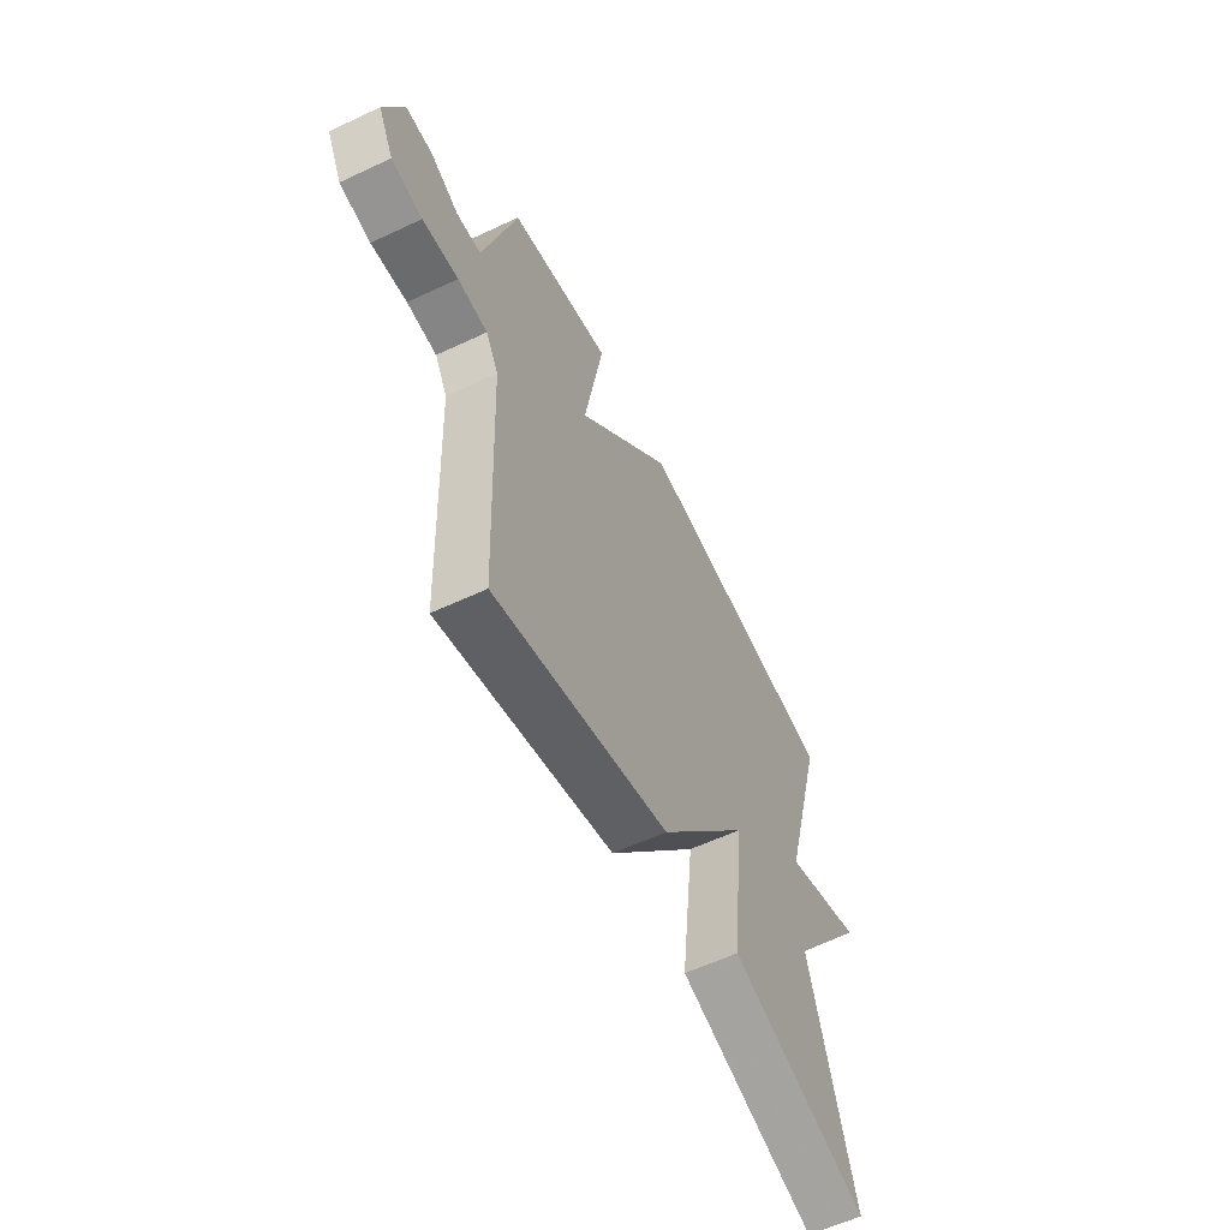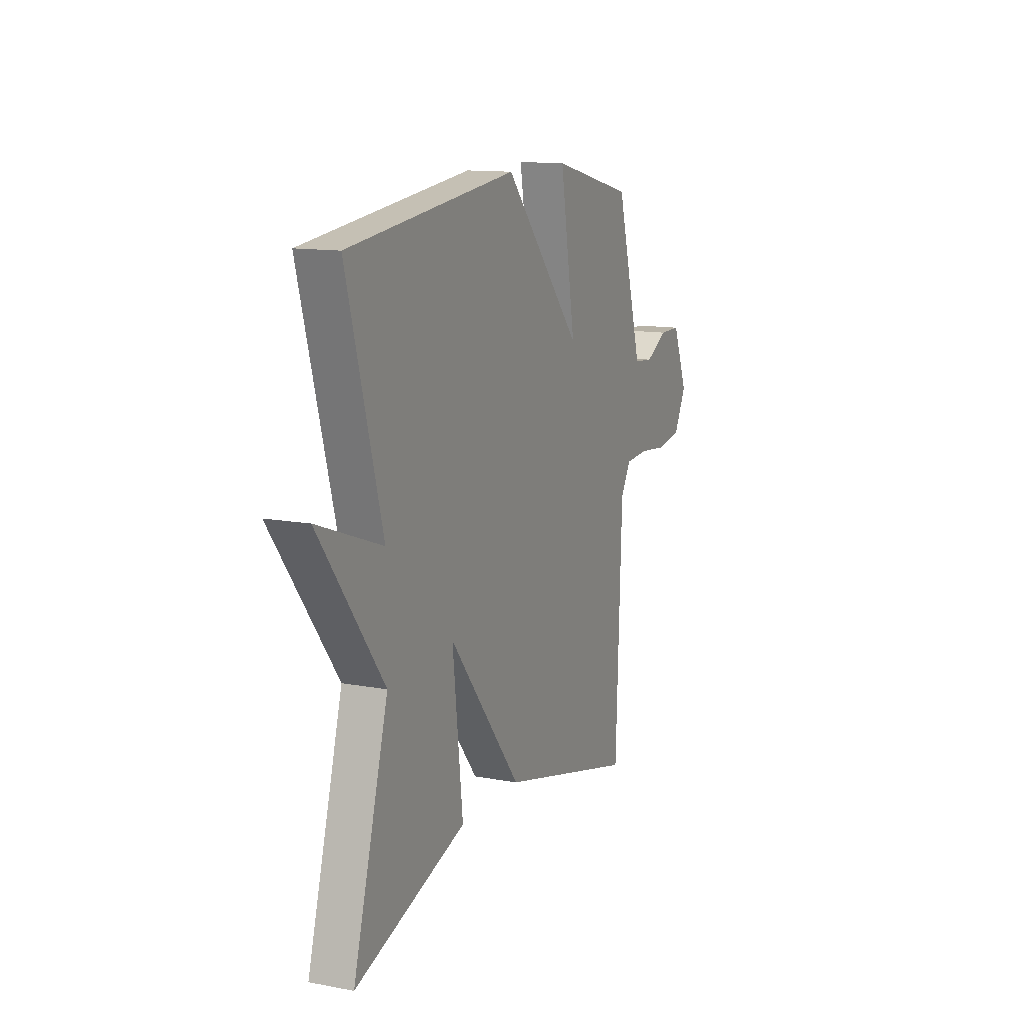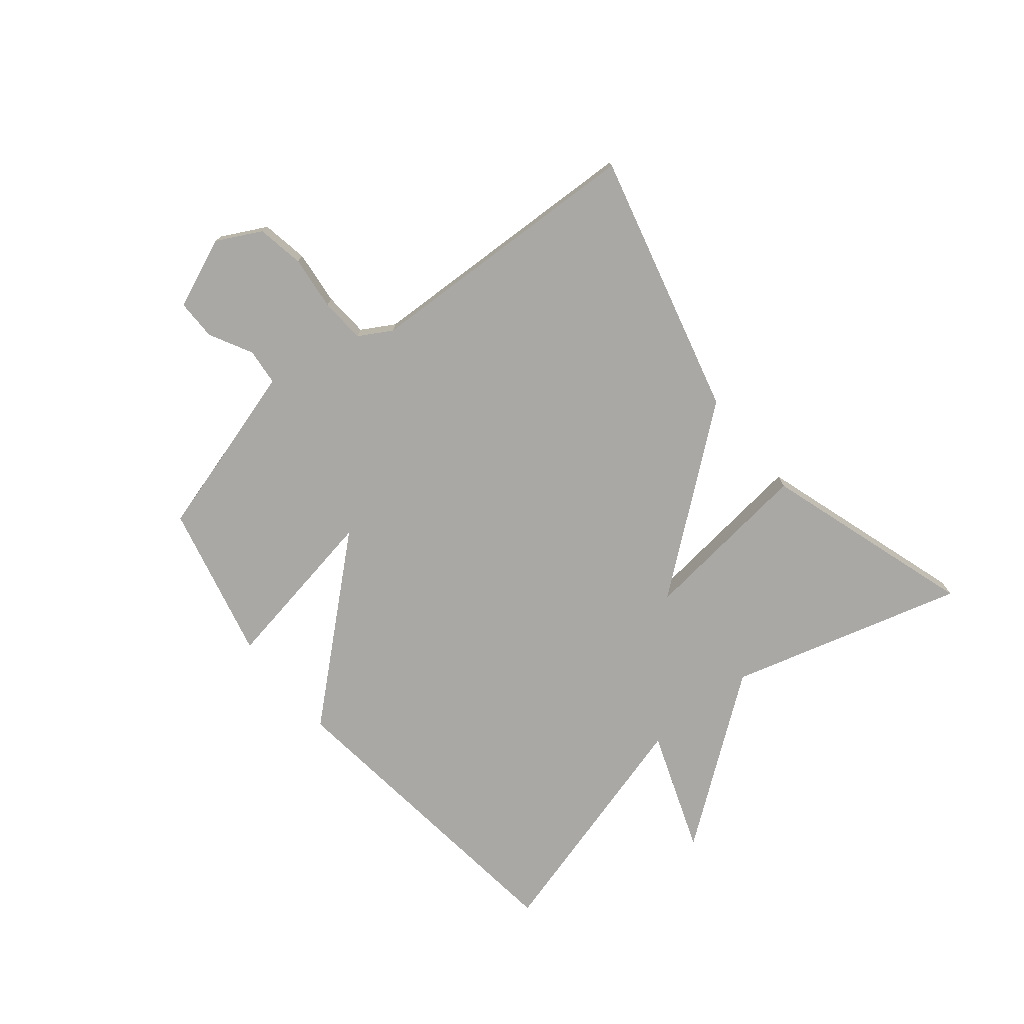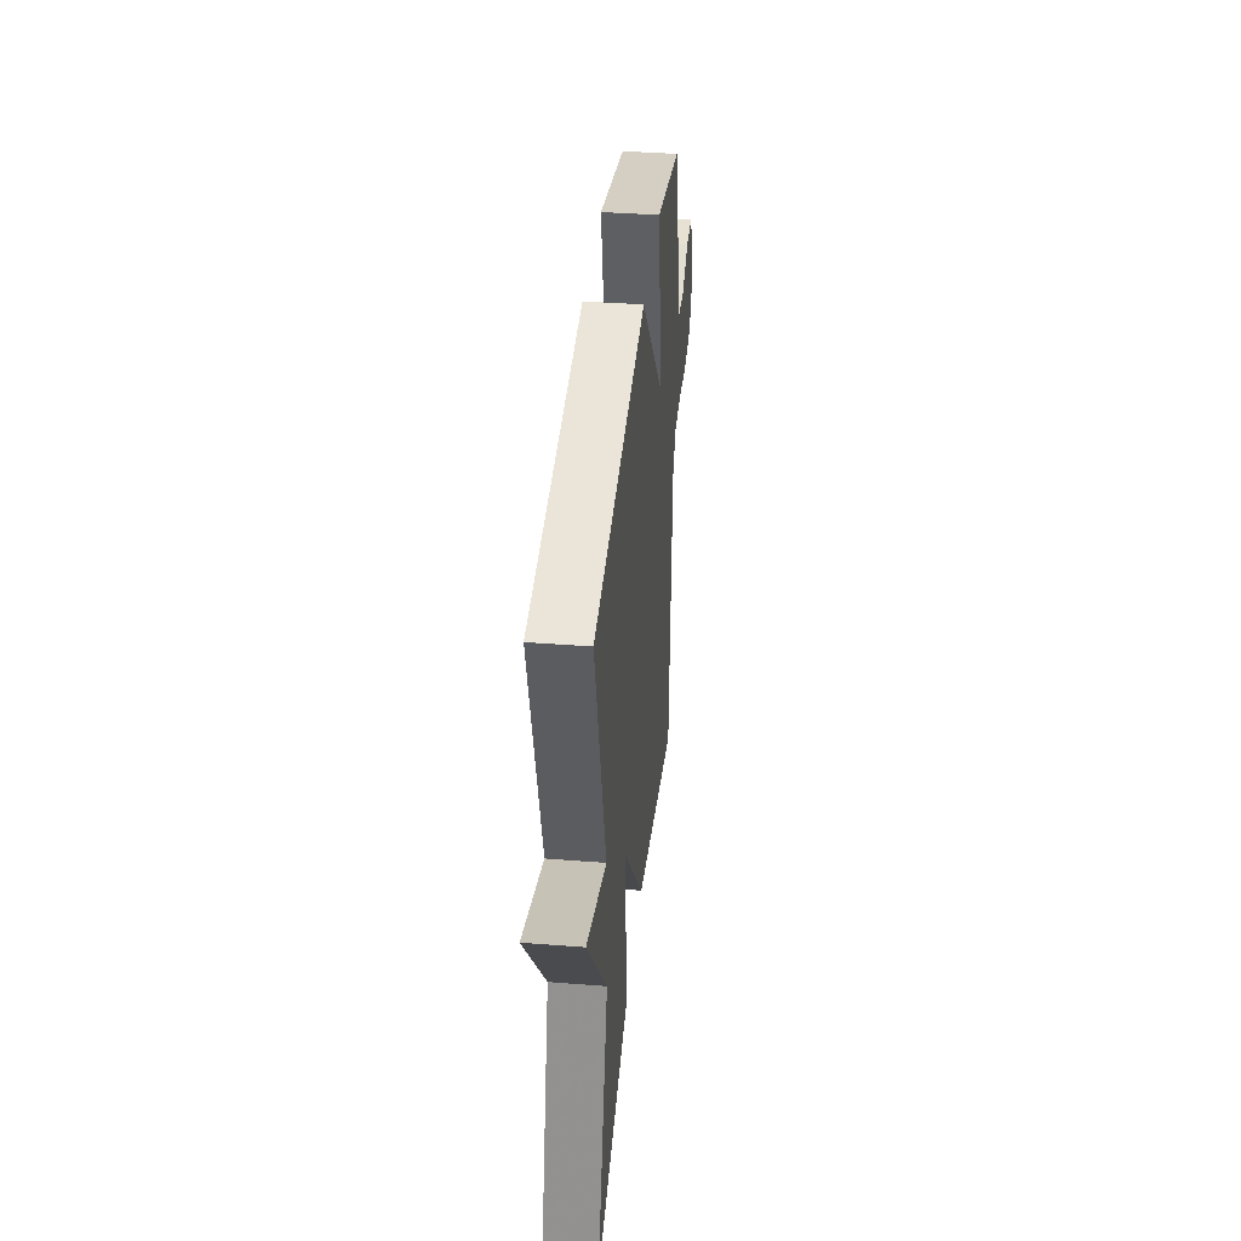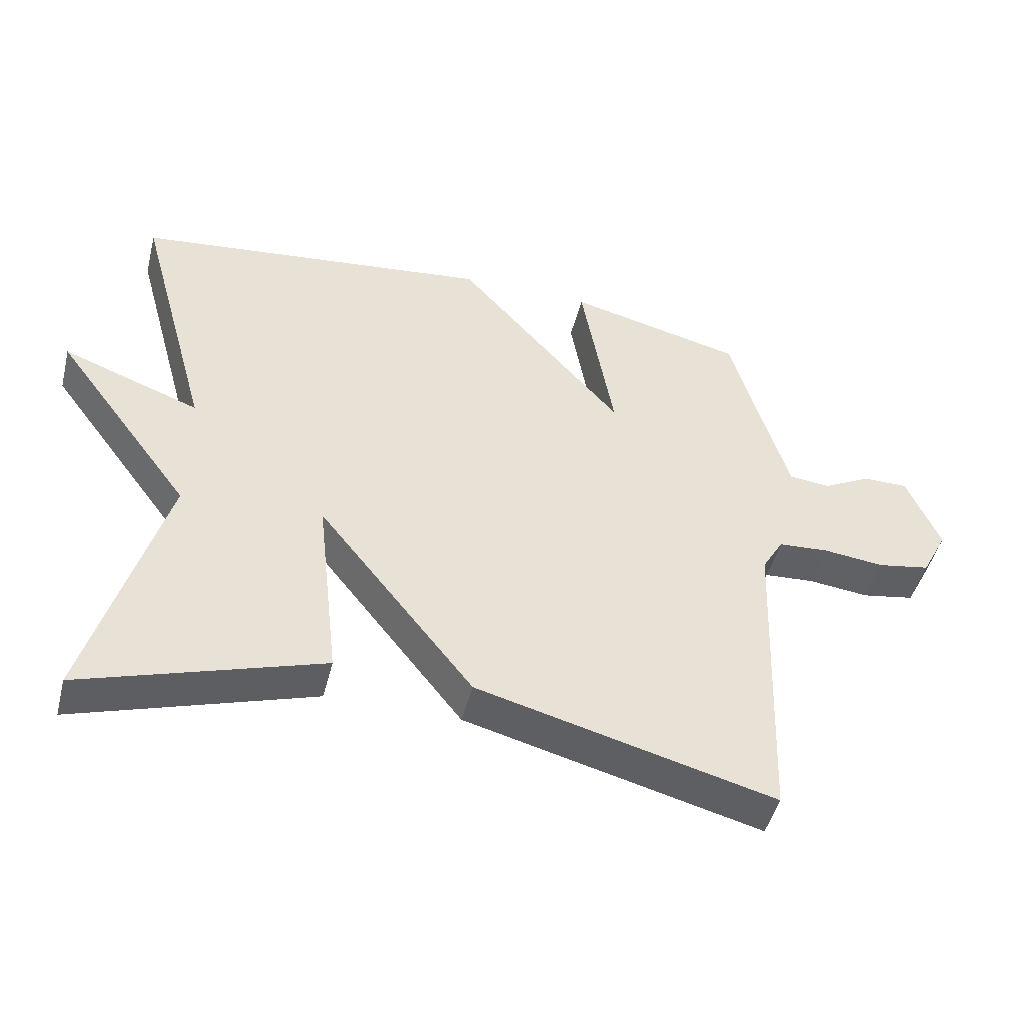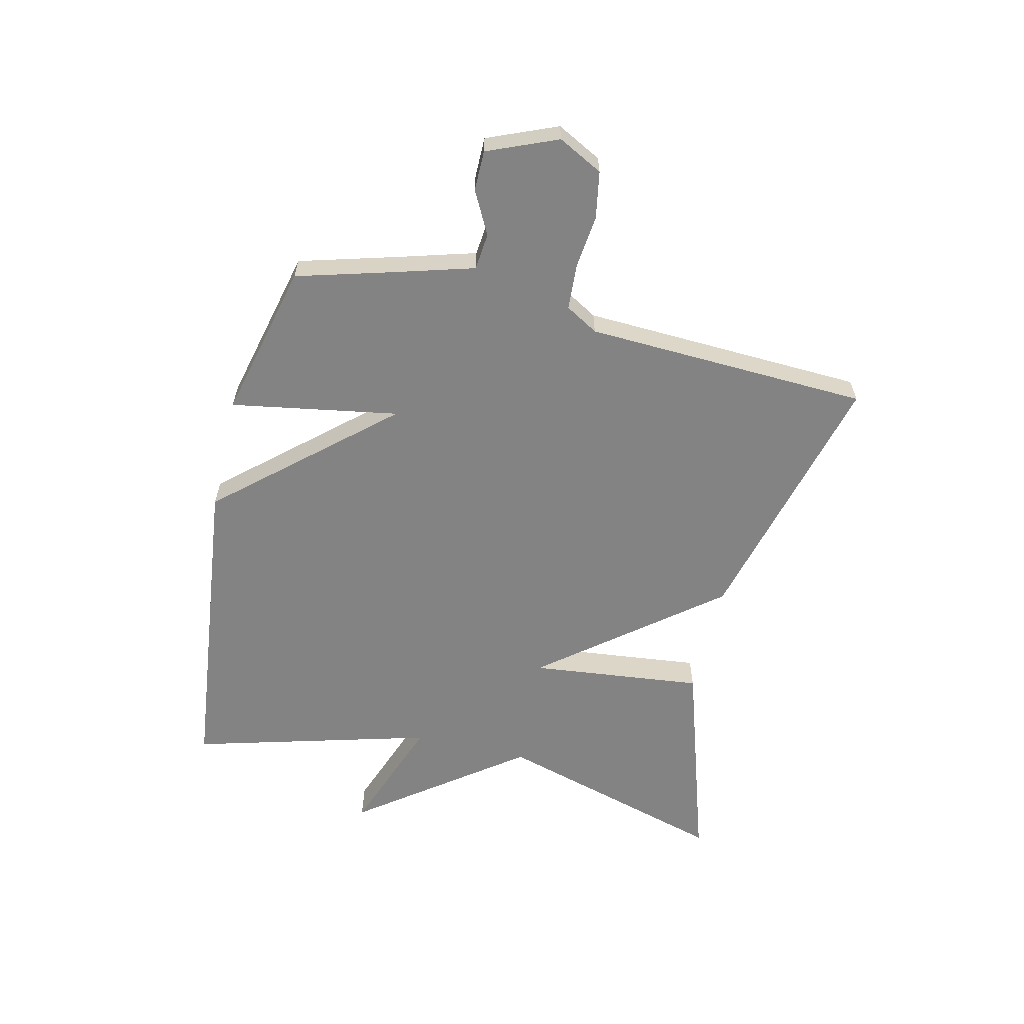
<metadata>
{"format":"obj","ext":"obj","renderer":"f3d","projection":"perspective","resolution":1024,"background":"white","views":[{"elev":-58.7,"azim":115.9,"up":"+Z"},{"elev":12.8,"azim":-66.7,"up":"+Z"},{"elev":-75.2,"azim":129.2,"up":"+Y"},{"elev":38.9,"azim":-84.3,"up":"+Z"},{"elev":-47.4,"azim":-14.2,"up":"+Z"},{"elev":-61.0,"azim":76.7,"up":"+Y"}]}
</metadata>
<code>
v 0.5 0.07 0.5
v 0.547 0.07 0.334
v 0.585 0.07 0.204
v 0.647 0.07 0.198
v 0.719 0.07 0.236
v 0.787 0.07 0.236
v 0.836 0.07 0.118
v 0.797 0.07 0.043
v 0.718 0.07 0.029
v 0.627 0.07 0.039
v 0.551 0.07 0.034
v 0.519 0.07 -0.021
v 0.5 0.07 -0.5
v 0.056 0.07 -0.386
v -0.177 0.07 -0.093
v -0.144 0.07 -0.386
v -0.5 0.07 -0.5
v -0.388 0.07 -0.106
v -0.593 0.07 0.169
v -0.388 0.07 0.094
v -0.5 0.07 0.5
v 0.037 0.07 0.563
v 0.286 0.07 0.28
v 0.237 0.07 0.563
v 0.5 0 0.5
v 0.547 0 0.334
v 0.585 0 0.204
v 0.647 0 0.198
v 0.719 0 0.236
v 0.787 0 0.236
v 0.836 0 0.118
v 0.797 0 0.043
v 0.718 0 0.029
v 0.627 0 0.039
v 0.551 0 0.034
v 0.519 0 -0.021
v 0.5 0 -0.5
v 0.056 0 -0.386
v -0.177 0 -0.093
v -0.144 0 -0.386
v -0.5 0 -0.5
v -0.388 0 -0.106
v -0.593 0 0.169
v -0.388 0 0.094
v -0.5 0 0.5
v 0.037 0 0.563
v 0.286 0 0.28
v 0.237 0 0.563
f 23 24 1 2
f 20 21 22 23
f 20 23 2 3
f 18 19 20
f 18 20 3 4
f 15 16 17 18
f 15 18 4
f 12 13 14 15
f 11 12 15
f 11 15 4
f 5 6 7
f 4 5 7
f 11 4 7
f 10 11 7
f 7 8 9 10
f 26 25 48 47
f 47 46 45 44
f 27 26 47 44
f 44 43 42
f 28 27 44 42
f 42 41 40 39
f 28 42 39
f 39 38 37 36
f 39 36 35
f 28 39 35
f 31 30 29
f 31 29 28
f 31 28 35
f 31 35 34
f 34 33 32 31
f 1 25 26 2
f 2 26 27 3
f 3 27 28 4
f 4 28 29 5
f 5 29 30 6
f 6 30 31 7
f 7 31 32 8
f 8 32 33 9
f 9 33 34 10
f 10 34 35 11
f 11 35 36 12
f 12 36 37 13
f 13 37 38 14
f 14 38 39 15
f 15 39 40 16
f 16 40 41 17
f 17 41 42 18
f 18 42 43 19
f 19 43 44 20
f 20 44 45 21
f 21 45 46 22
f 22 46 47 23
f 23 47 48 24
f 24 48 25 1

</code>
